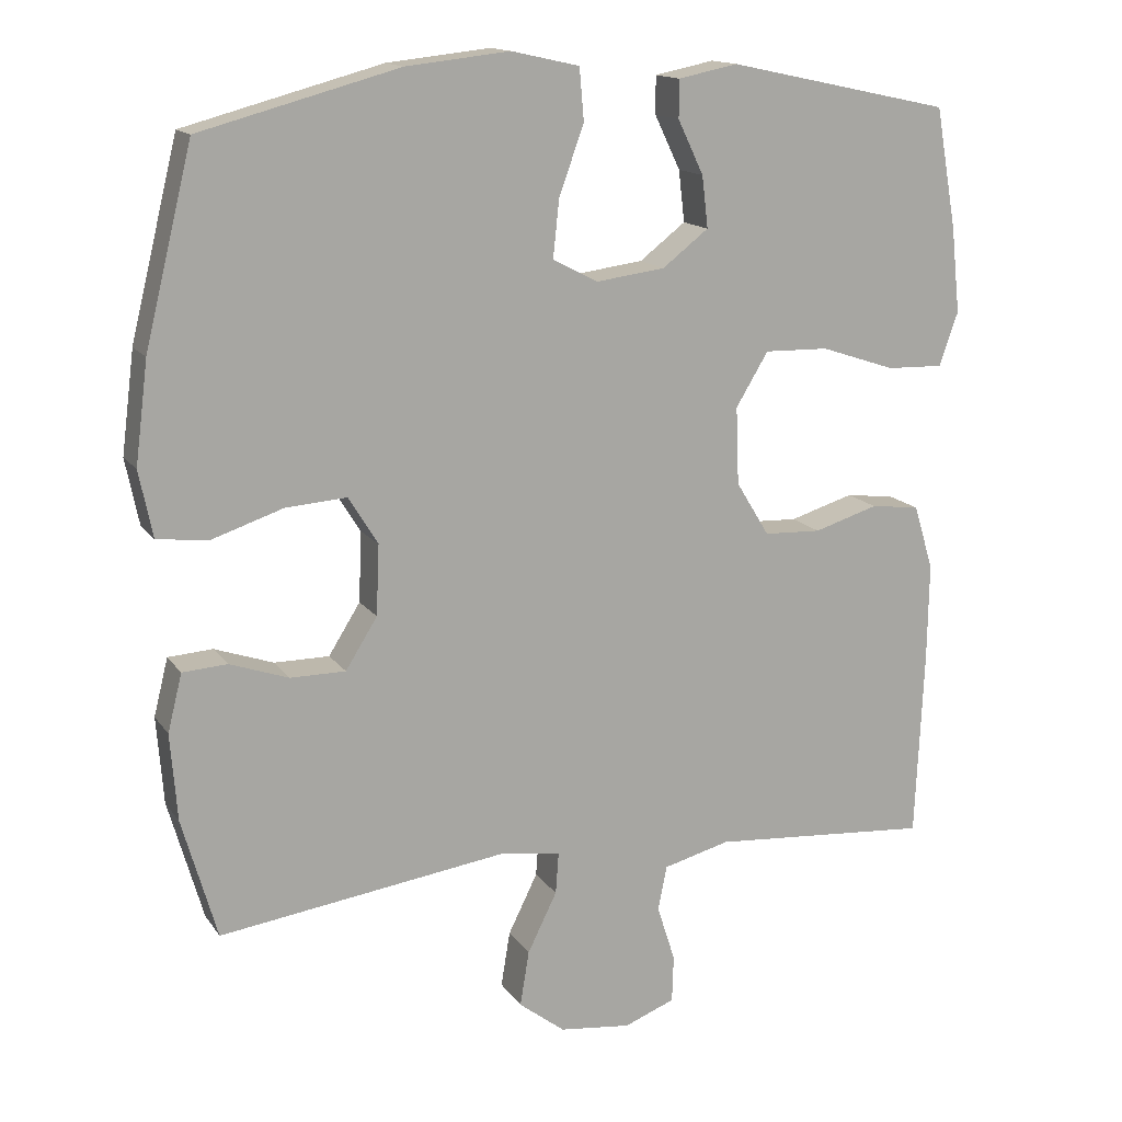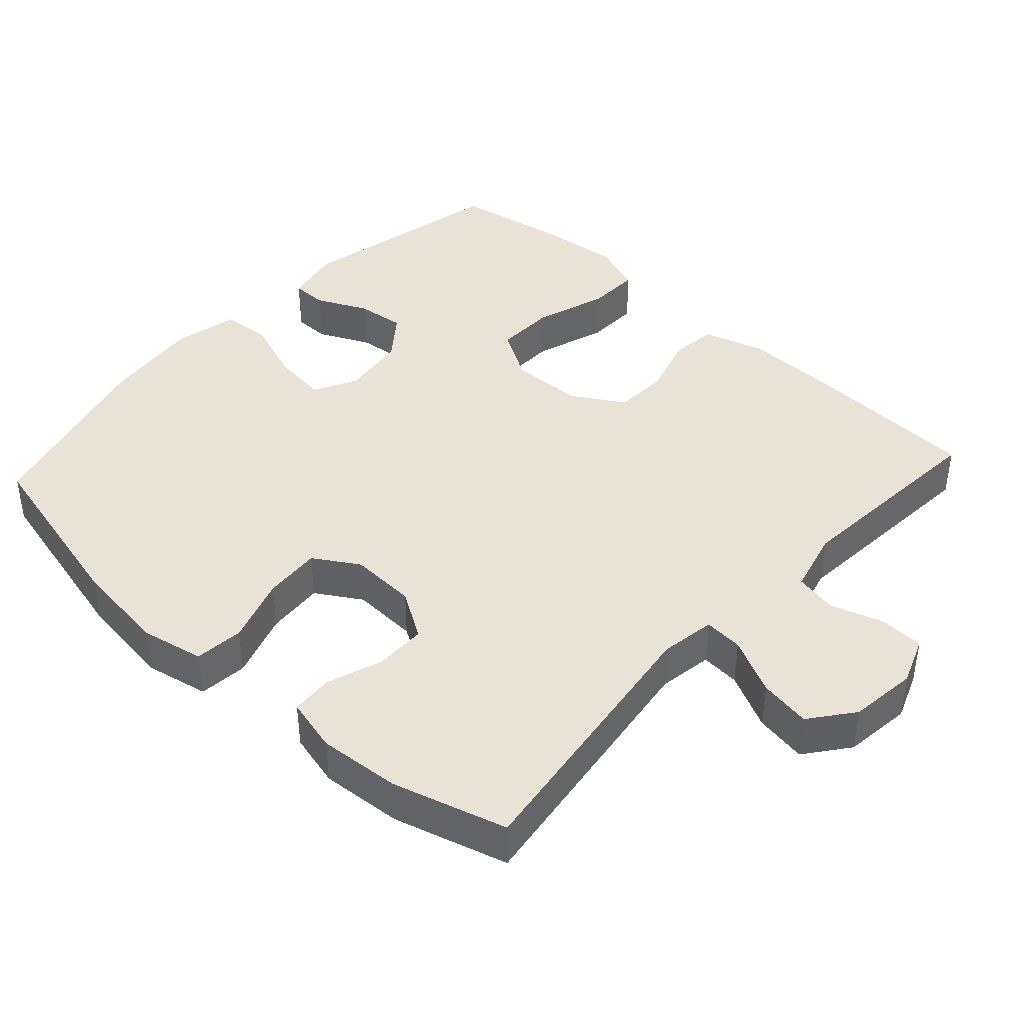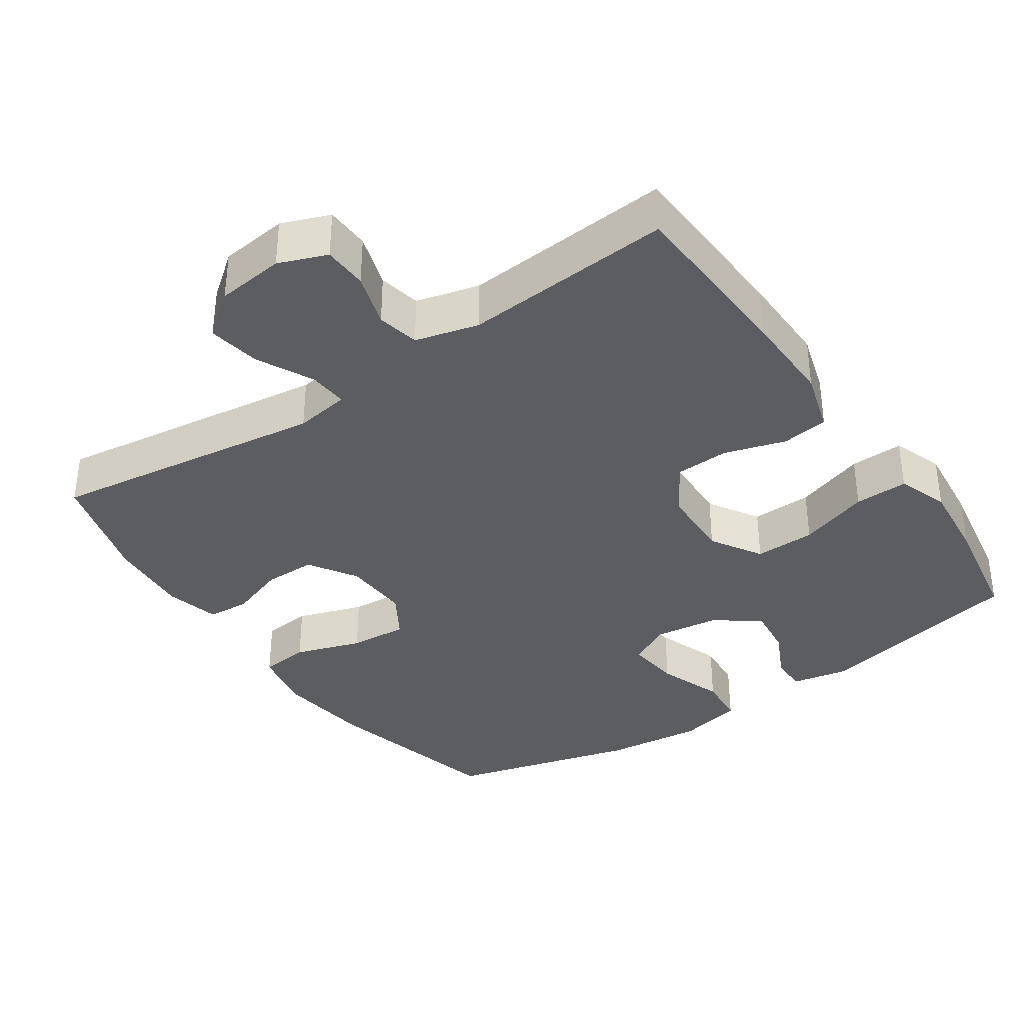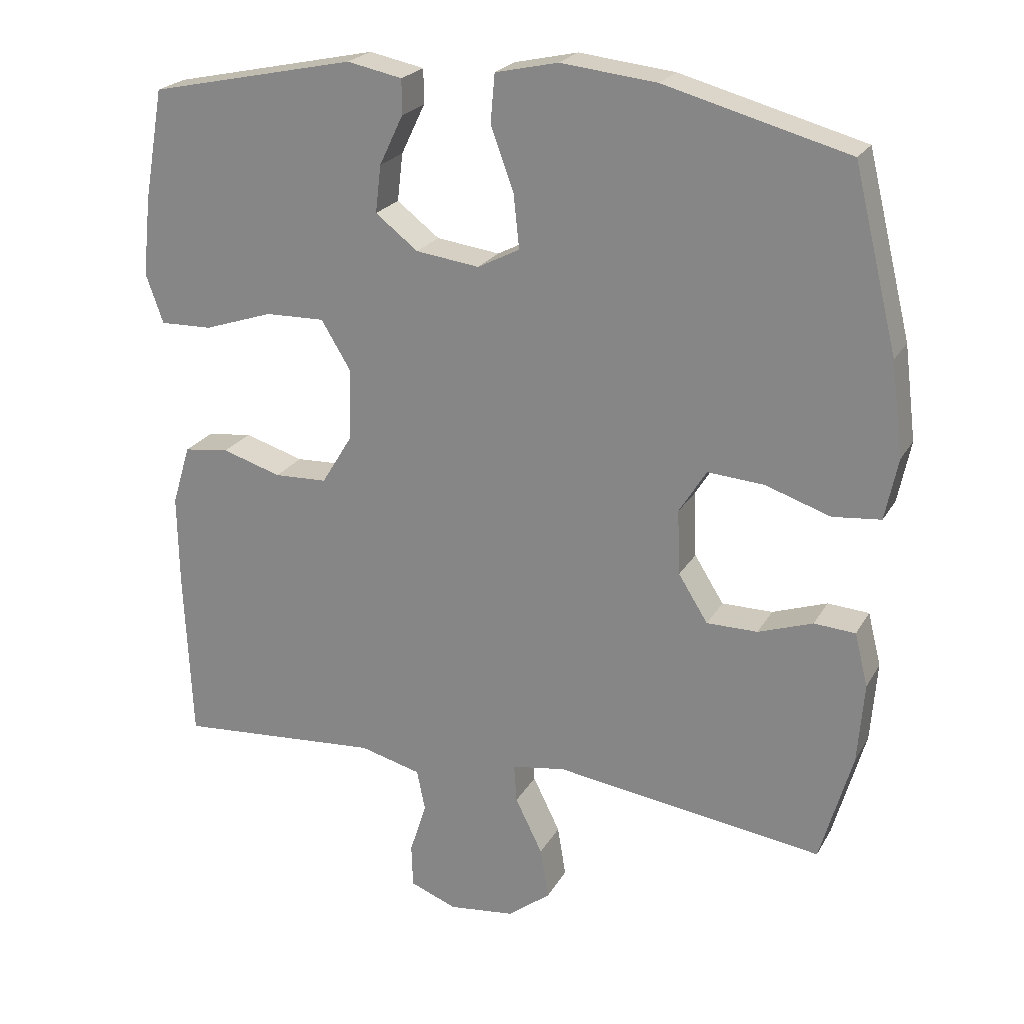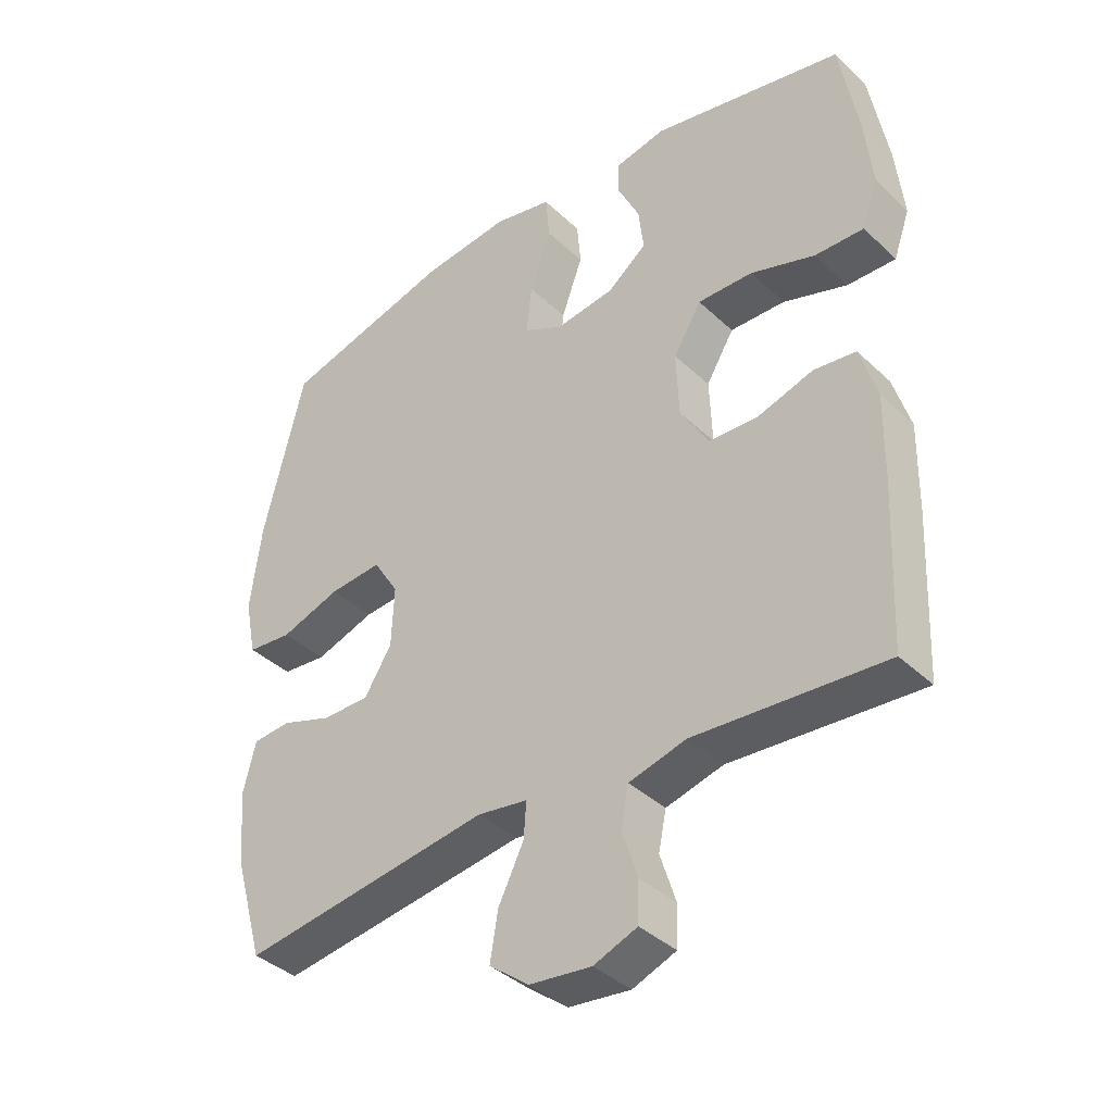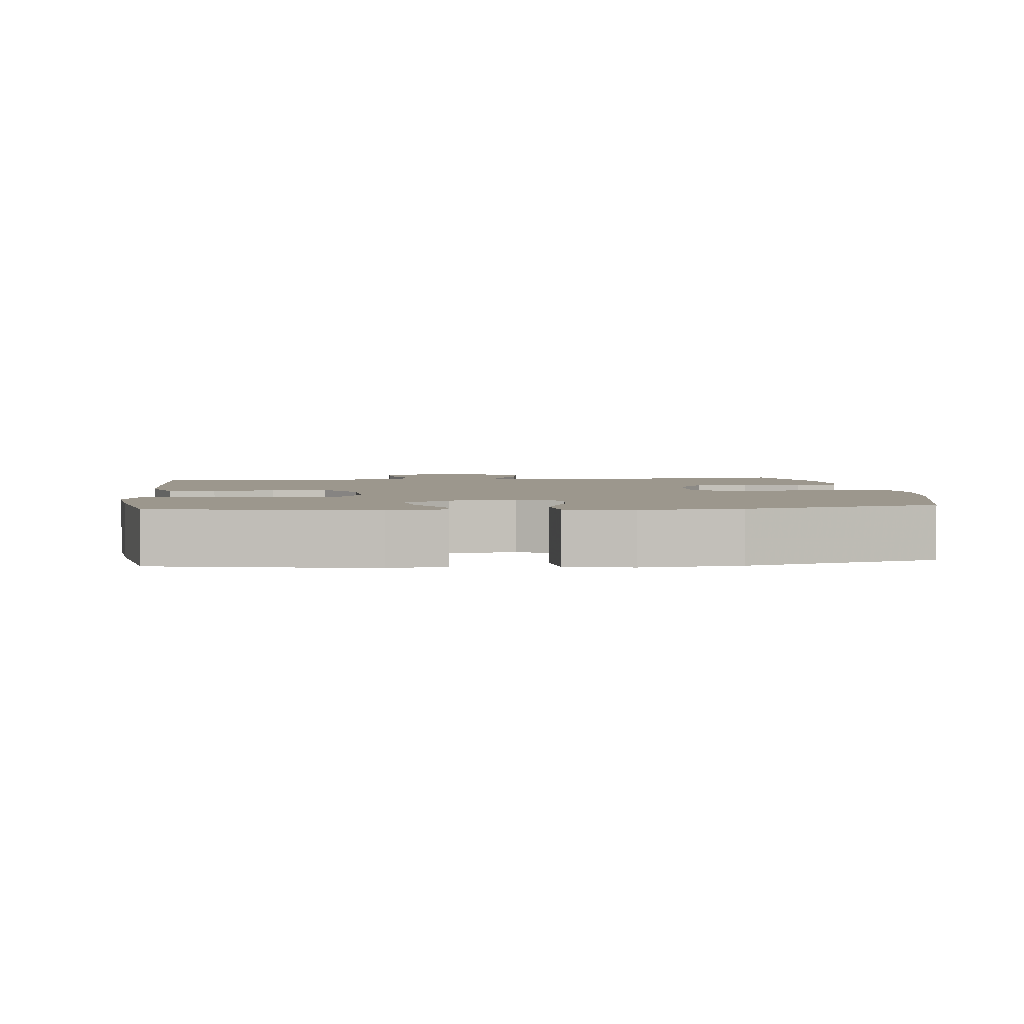
<metadata>
{"format":"obj","ext":"obj","renderer":"f3d","projection":"perspective","resolution":1024,"background":"white","views":[{"elev":14.7,"azim":157.5,"up":"+Z"},{"elev":41.6,"azim":132.5,"up":"+Y"},{"elev":-36.2,"azim":-145.5,"up":"+Y"},{"elev":22.6,"azim":22.7,"up":"+Z"},{"elev":-38.7,"azim":-139.5,"up":"+Z"},{"elev":2.9,"azim":-6.3,"up":"+Y"}]}
</metadata>
<code>
v 0.5 0.07 0.5
v 0.563 0.07 0.243
v 0.58 0.07 0.109
v 0.562 0.07 0.021
v 0.493 0.07 0.014
v 0.4 0.07 0.045
v 0.319 0.07 0.051
v 0.28 0.07 -0.012
v 0.284 0.07 -0.105
v 0.326 0.07 -0.172
v 0.399 0.07 -0.172
v 0.477 0.07 -0.145
v 0.536 0.07 -0.149
v 0.555 0.07 -0.225
v 0.546 0.07 -0.34
v 0.5 0.07 -0.5
v 0.115 0.07 -0.446
v 0.038 0.07 -0.458
v 0.042 0.07 -0.513
v 0.081 0.07 -0.592
v 0.093 0.07 -0.665
v 0.032 0.07 -0.712
v -0.063 0.07 -0.723
v -0.13 0.07 -0.697
v -0.132 0.07 -0.635
v -0.108 0.07 -0.56
v -0.12 0.07 -0.501
v -0.208 0.07 -0.478
v -0.5 0.07 -0.5
v -0.511 0.07 -0.252
v -0.513 0.07 -0.122
v -0.487 0.07 -0.036
v -0.422 0.07 -0.028
v -0.337 0.07 -0.054
v -0.261 0.07 -0.051
v -0.217 0.07 0.021
v -0.213 0.07 0.123
v -0.256 0.07 0.194
v -0.341 0.07 0.192
v -0.44 0.07 0.159
v -0.515 0.07 0.157
v -0.54 0.07 0.228
v -0.528 0.07 0.341
v -0.5 0.07 0.5
v -0.204 0.07 0.563
v -0.125 0.07 0.547
v -0.125 0.07 0.497
v -0.159 0.07 0.426
v -0.167 0.07 0.358
v -0.106 0.07 0.311
v -0.015 0.07 0.299
v 0.045 0.07 0.33
v 0.037 0.07 0.406
v 0.004 0.07 0.497
v 0.01 0.07 0.566
v 0.1 0.07 0.586
v 0.237 0.07 0.571
v 0.5 0 0.5
v 0.563 0 0.243
v 0.58 0 0.109
v 0.562 0 0.021
v 0.493 0 0.014
v 0.4 0 0.045
v 0.319 0 0.051
v 0.28 0 -0.012
v 0.284 0 -0.105
v 0.326 0 -0.172
v 0.399 0 -0.172
v 0.477 0 -0.145
v 0.536 0 -0.149
v 0.555 0 -0.225
v 0.546 0 -0.34
v 0.5 0 -0.5
v 0.115 0 -0.446
v 0.038 0 -0.458
v 0.042 0 -0.513
v 0.081 0 -0.592
v 0.093 0 -0.665
v 0.032 0 -0.712
v -0.063 0 -0.723
v -0.13 0 -0.697
v -0.132 0 -0.635
v -0.108 0 -0.56
v -0.12 0 -0.501
v -0.208 0 -0.478
v -0.5 0 -0.5
v -0.511 0 -0.252
v -0.513 0 -0.122
v -0.487 0 -0.036
v -0.422 0 -0.028
v -0.337 0 -0.054
v -0.261 0 -0.051
v -0.217 0 0.021
v -0.213 0 0.123
v -0.256 0 0.194
v -0.341 0 0.192
v -0.44 0 0.159
v -0.515 0 0.157
v -0.54 0 0.228
v -0.528 0 0.341
v -0.5 0 0.5
v -0.204 0 0.563
v -0.125 0 0.547
v -0.125 0 0.497
v -0.159 0 0.426
v -0.167 0 0.358
v -0.106 0 0.311
v -0.015 0 0.299
v 0.045 0 0.33
v 0.037 0 0.406
v 0.004 0 0.497
v 0.01 0 0.566
v 0.1 0 0.586
v 0.237 0 0.571
f 53 54 55 56
f 52 53 56 57
f 45 46 47 48
f 45 48 49
f 44 45 49
f 43 44 49 50
f 39 40 41 42
f 38 39 42 43
f 31 32 33 34
f 31 34 35
f 28 29 30 31
f 27 28 31 35
f 23 24 25 26
f 23 26 27
f 22 23 27
f 19 20 21 22
f 18 19 22 27
f 14 15 16 17
f 14 17 18
f 11 12 13 14
f 10 11 14 18
f 9 10 18 27
f 3 4 5 6
f 3 6 7
f 2 3 7
f 52 57 1 2
f 51 52 2 7
f 38 43 50 51
f 37 38 51 7
f 36 37 7 8
f 27 35 36
f 8 9 27 36
f 113 112 111 110
f 114 113 110 109
f 105 104 103 102
f 106 105 102
f 106 102 101
f 107 106 101 100
f 99 98 97 96
f 100 99 96 95
f 91 90 89 88
f 92 91 88
f 88 87 86 85
f 92 88 85 84
f 83 82 81 80
f 84 83 80
f 84 80 79
f 79 78 77 76
f 84 79 76 75
f 74 73 72 71
f 75 74 71
f 71 70 69 68
f 75 71 68 67
f 84 75 67 66
f 63 62 61 60
f 64 63 60
f 64 60 59
f 59 58 114 109
f 64 59 109 108
f 108 107 100 95
f 64 108 95 94
f 65 64 94 93
f 93 92 84
f 93 84 66 65
f 1 58 59 2
f 2 59 60 3
f 3 60 61 4
f 4 61 62 5
f 5 62 63 6
f 6 63 64 7
f 7 64 65 8
f 8 65 66 9
f 9 66 67 10
f 10 67 68 11
f 11 68 69 12
f 12 69 70 13
f 13 70 71 14
f 14 71 72 15
f 15 72 73 16
f 16 73 74 17
f 17 74 75 18
f 18 75 76 19
f 19 76 77 20
f 20 77 78 21
f 21 78 79 22
f 22 79 80 23
f 23 80 81 24
f 24 81 82 25
f 25 82 83 26
f 26 83 84 27
f 27 84 85 28
f 28 85 86 29
f 29 86 87 30
f 30 87 88 31
f 31 88 89 32
f 32 89 90 33
f 33 90 91 34
f 34 91 92 35
f 35 92 93 36
f 36 93 94 37
f 37 94 95 38
f 38 95 96 39
f 39 96 97 40
f 40 97 98 41
f 41 98 99 42
f 42 99 100 43
f 43 100 101 44
f 44 101 102 45
f 45 102 103 46
f 46 103 104 47
f 47 104 105 48
f 48 105 106 49
f 49 106 107 50
f 50 107 108 51
f 51 108 109 52
f 52 109 110 53
f 53 110 111 54
f 54 111 112 55
f 55 112 113 56
f 56 113 114 57
f 57 114 58 1

</code>
